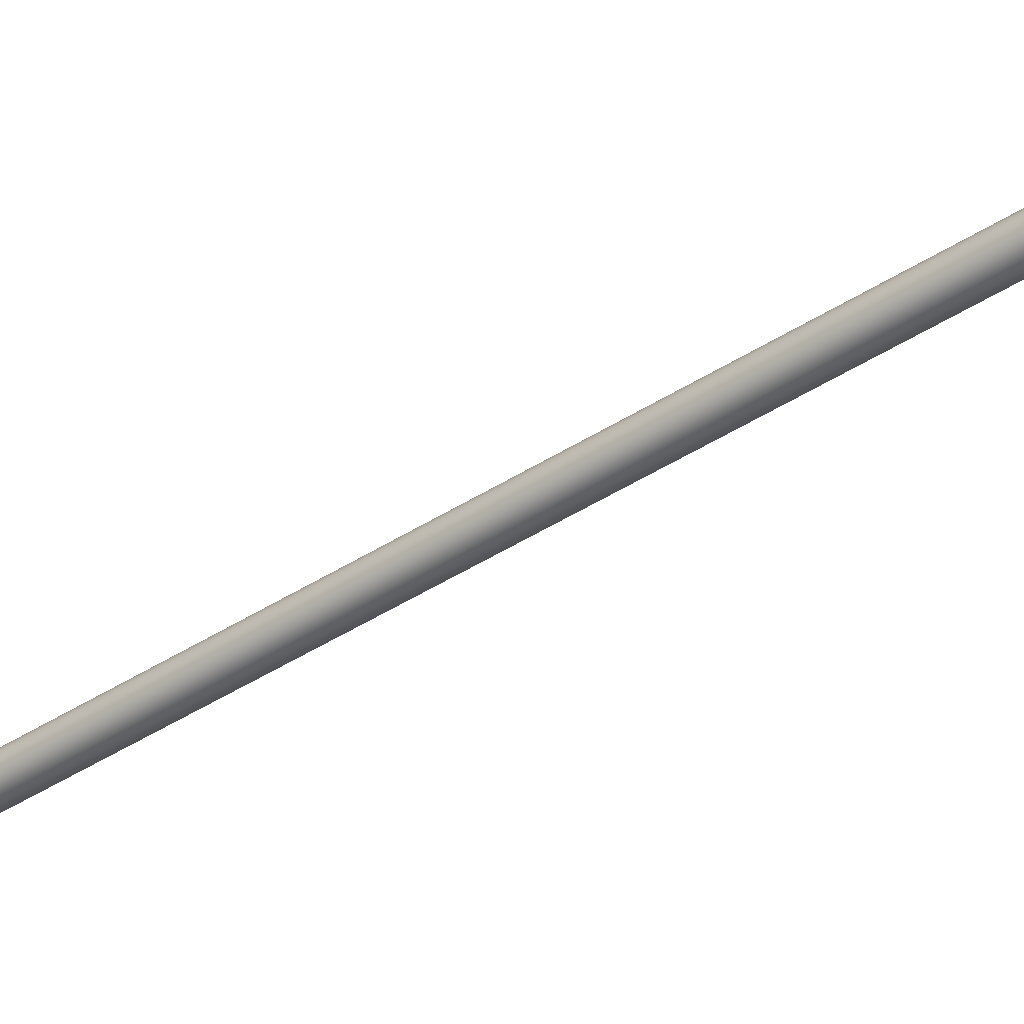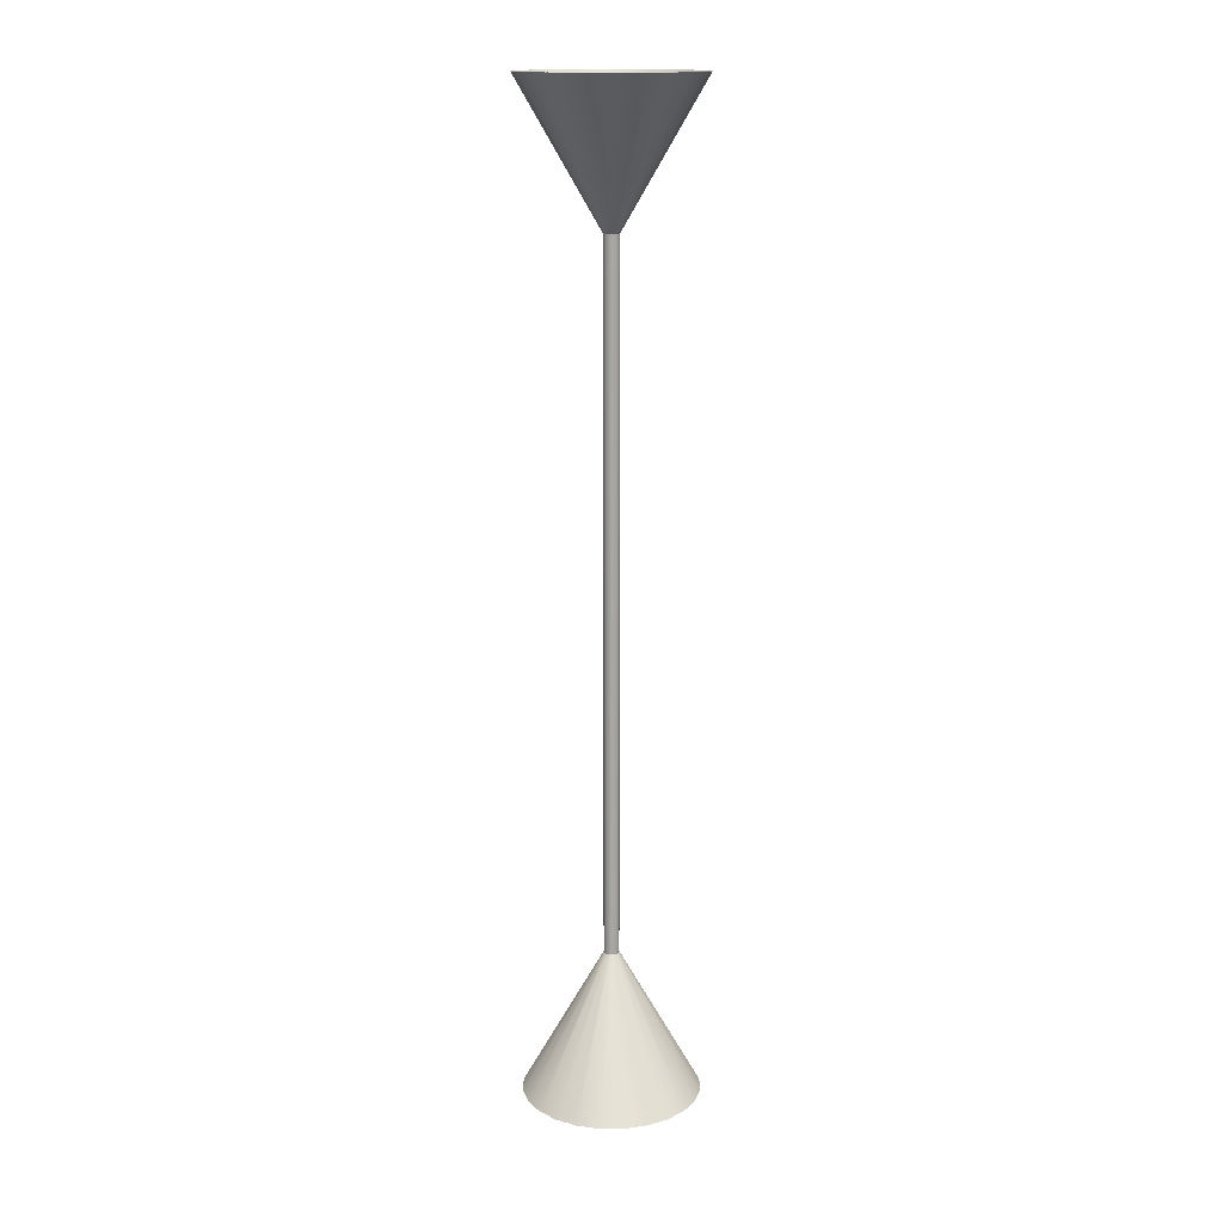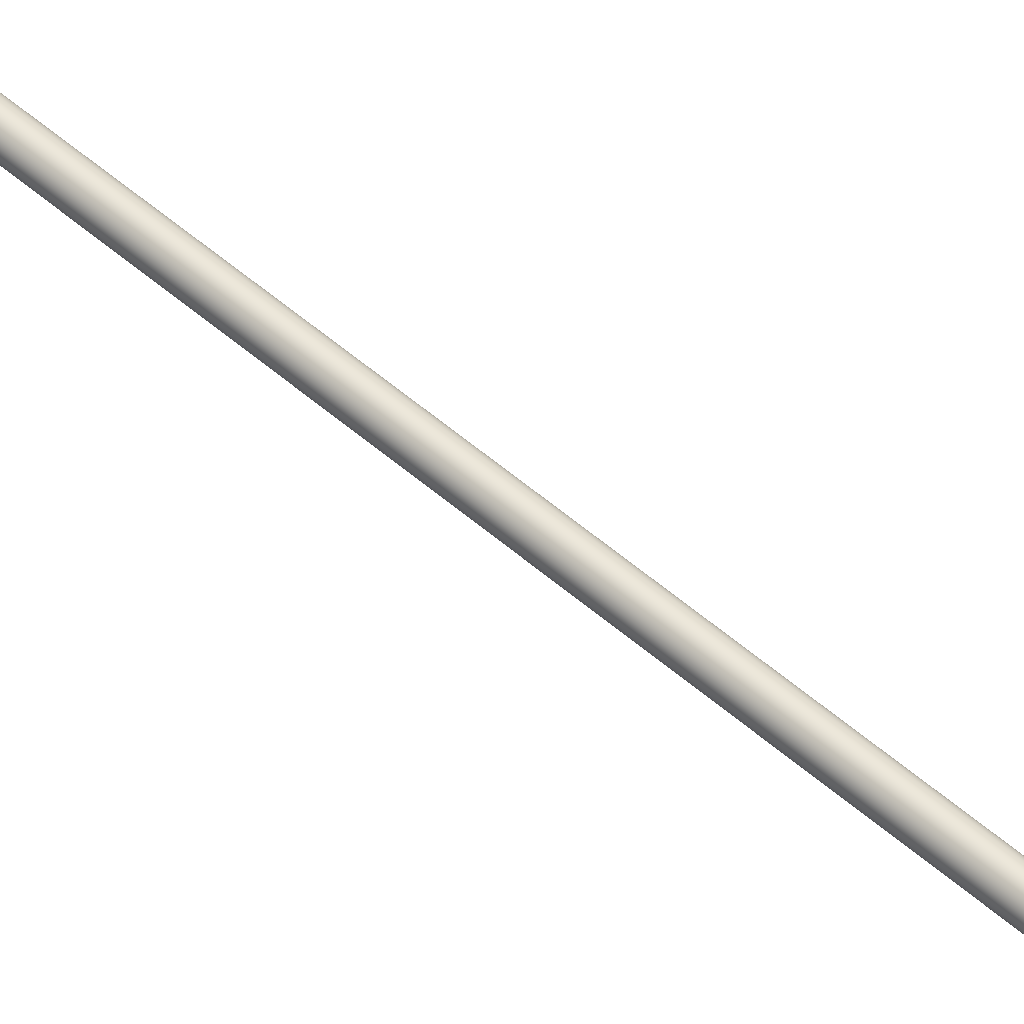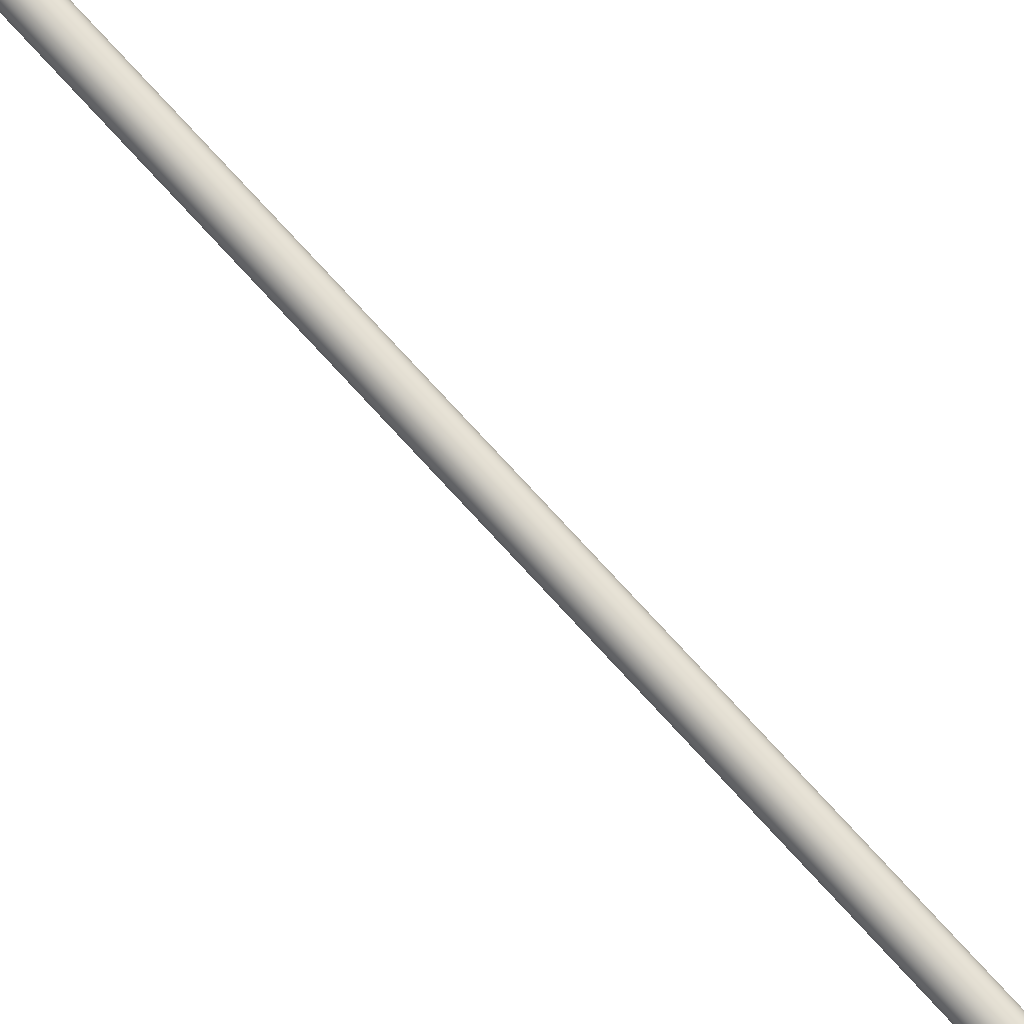
<metadata>
{"format":"obj","ext":"obj","renderer":"f3d","projection":"perspective","resolution":1024,"background":"white","views":[{"elev":-40.5,"azim":-51.1,"up":"+Z"},{"elev":15.5,"azim":22.4,"up":"+Y"},{"elev":53.1,"azim":133.1,"up":"+Z"},{"elev":78.1,"azim":137.3,"up":"+Z"}]}
</metadata>
<code>
v -0.001647 0.1462 0.001646
v -0.002017 0.2165 0.001163
v -0.002017 0.1462 0.001163
v -0.001647 0.2165 0.001646
v -0.00225 0.2165 0.000601
v -0.005803 0.1462 -0.001558
v -0.001164 0.1462 0.002017
v -0.001164 0.2165 0.002017
v -0.00225 0.1462 0.000601
v -0.000603 0.2165 0.00225
v 0.001555 0.1462 0.005804
v -0.00233 0.2165 2e-06
v -0.00233 0.1462 2e-06
v -0 0.2165 0.00233
v -0.005203 0.1462 -0.003005
v -0.006008 0.1462 2e-06
v -0.000603 0.1462 0.00225
v -0.00225 0.1462 -0.000603
v -0.00225 0.2165 -0.000603
v 0.000603 0.2165 0.00225
v -0 0.1462 0.00233
v -0.002017 0.1462 -0.001165
v 0 0.1462 0.006005
v -0.001648 0.1462 -0.001648
v -0.005803 0.1462 0.001556
v 0.003004 0.1462 0.005205
v 0.000603 0.1462 0.00225
v 0.001165 0.2165 0.002017
v -0.002017 0.2165 -0.001165
v -0.004248 0.1462 -0.004246
v -0.001555 0.1462 0.005804
v 0.001165 0.1462 0.002017
v 0.004248 0.1462 0.00425
v 0.001647 0.2165 0.001646
v -0.001165 0.1462 -0.002019
v -0.001648 0.2165 -0.001648
v -0.005203 0.1462 0.003004
v 0.001647 0.1462 0.001646
v -0.000603 0.1462 -0.002252
v -0.003004 0.1462 0.005205
v 0.002018 0.1462 0.001163
v 0.002018 0.2165 0.001163
v -0.003004 0.1462 -0.005201
v -0.001165 0.2165 -0.002019
v -0.004248 0.1462 0.00425
v 0.00225 0.1462 0.000601
v -0 0.1462 -0.002332
v -0.000603 0.2165 -0.002252
v 0.005202 0.1462 0.003004
v 0.00225 0.2165 0.000601
v 0.001165 0.1462 -0.002019
v -0.001555 0.1462 -0.0058
v 0.002329 0.1462 2e-06
v 0.002329 0.2165 2e-06
v 0.00225 0.1462 -0.000603
v 0.000603 0.2165 -0.002252
v 0.000603 0.1462 -0.002252
v -0 0.2165 -0.002332
v 0.001647 0.1462 -0.001648
v 0.002018 0.1462 -0.001165
v 0.00225 0.2165 -0.000603
v 0.005803 0.1462 0.001556
v 0.001165 0.2165 -0.002019
v 0.001647 0.2165 -0.001648
v 0.006008 0.1462 2e-06
v -0 0.1462 -0.006007
v 0.002018 0.2165 -0.001165
v 0.005803 0.1462 -0.001552
v 0.001555 0.1462 -0.0058
v 0.005203 0.1462 -0.003005
v 0.003004 0.1462 -0.005201
v 0.004248 0.1462 -0.004246
v -0.07458 0.2849 -0.04306
v -0.08318 0.2849 -0.02229
v -0.06089 0.2849 -0.06089
v -0.08612 0.2849 2e-06
v 0 0.2849 0.08611
v 0.02229 0.2849 0.08318
v -0.07592 0.2849 -0.04383
v -0.08468 0.2849 -0.02269
v -0.08318 0.2849 0.02229
v -0.02229 0.2849 0.08318
v 0.04306 0.2849 0.07458
v -0.04306 0.2849 -0.07458
v -0.06199 0.2849 -0.06199
v -0.08767 0.2849 2e-06
v -0.07458 0.2849 0.04306
v 0.02269 0.2849 0.08468
v 0 0.2849 0.08767
v 0.04383 0.2849 0.07592
v -0.006545 0.1462 -0.00378
v -0.005344 0.1462 -0.005344
v -0.0073 0.1462 -0.001955
v -0.08468 0.2849 0.02269
v -0.04306 0.2849 0.07458
v -0.02269 0.2849 0.08468
v 0.06089 0.2849 0.0609
v 0.06199 0.2849 0.06199
v -0.02229 0.2849 -0.08318
v -0.04383 0.2849 -0.07592
v -0.003779 0.1462 -0.006543
v -0.007557 0.1462 2e-06
v -0.06089 0.2849 0.0609
v -0.07592 0.2849 0.04384
v 0.001956 0.1462 0.007299
v 0 0.1462 0.007559
v 0.003778 0.1462 0.006546
v -0.006545 -0.5412 -0.00378
v -0.005344 -0.5412 -0.005344
v -0.003779 -0.5412 -0.006543
v -0.0073 -0.5412 -0.001955
v -0.0073 0.1462 0.001959
v -0.04383 0.2849 0.07592
v -0.001956 0.1462 0.007299
v 0.07458 0.2849 0.04306
v 0.005344 0.1462 0.005342
v 0 0.2849 -0.08612
v -0.02269 0.2849 -0.08468
v -0.001956 0.1462 -0.007301
v -0.001956 -0.5412 -0.007301
v -0.007557 -0.5412 2e-06
v -0.0073 -0.5412 0.001959
v -0.06199 0.2849 0.06199
v -0.006545 0.1462 0.003778
v 0.001956 -0.5412 0.007299
v 0 -0.5412 0.007559
v 0.07592 0.2849 0.04384
v 0.003778 -0.5412 0.006546
v -0.07592 -0.6839 -0.04383
v -0.06199 -0.6839 -0.06199
v -0.04383 -0.6839 -0.07592
v -0.02269 -0.6839 -0.08468
v -0.08468 -0.6839 -0.02269
v -0.006545 -0.5412 0.003778
v -0.003779 0.1462 0.006546
v -0.001956 -0.5412 0.007299
v 0.08318 0.2849 0.02229
v 0.005344 -0.5412 0.005342
v 0.006545 0.1462 0.003778
v 0.02229 0.2849 -0.08318
v -0 0.2849 -0.08767
v 0 0.1462 -0.007556
v 0 -0.5412 -0.007556
v -0 -0.6839 -0.08767
v -0.08767 -0.6839 2e-06
v -0.08468 -0.6839 0.02269
v -0.07592 -0.6839 0.04384
v -0.005344 0.1462 0.005342
v -0.005344 -0.5412 0.005342
v 0.02269 -0.6839 0.08468
v 0 -0.6839 0.08767
v -0.02269 -0.6839 0.08468
v 0.08468 0.2849 0.02269
v 0.04383 -0.6839 0.07592
v 0.06199 -0.6839 0.06199
v 0.07592 -0.6839 0.04384
v 0.08468 -0.6839 0.02269
v -0.06199 -0.6839 0.06199
v -0.003779 -0.5412 0.006546
v -0.04383 -0.6839 0.07592
v 0.08612 0.2849 2e-06
v 0.006545 -0.5412 0.003778
v 0.007301 0.1462 0.001953
v 0.08318 0.2849 -0.02229
v 0.04306 0.2849 -0.07458
v 0.02269 0.2849 -0.08468
v 0.001956 0.1462 -0.007301
v 0.02269 -0.6839 -0.08468
v 0.08767 -0.6839 2e-06
v 0.08767 0.2849 2e-06
v 0.007301 -0.5412 0.001953
v 0.07458 0.2849 -0.04306
v 0.001956 -0.5412 -0.007301
v 0.007558 -0.5412 2e-06
v 0.007558 0.1462 2e-06
v 0.08468 0.2849 -0.02269
v 0.06089 0.2849 -0.06089
v 0.04383 0.2849 -0.07592
v 0.003779 0.1462 -0.006543
v 0.04383 -0.6839 -0.07592
v 0.08468 -0.6839 -0.02269
v 0.07592 0.2849 -0.04383
v 0.003779 -0.5412 -0.006543
v 0.0073 -0.5412 -0.001955
v 0.0073 0.1462 -0.001955
v 0.06199 0.2849 -0.06199
v 0.005344 0.1462 -0.005344
v 0.06199 -0.6839 -0.06199
v 0.07592 -0.6839 -0.04383
v 0.006545 0.1462 -0.00378
v 0.005344 -0.5412 -0.005344
v 0.006545 -0.5412 -0.00378
g mesh1_mesh1-geometry
f 1 2 3
f 2 1 4
f 5 3 2
f 3 6 1
f 7 4 1
f 8 2 4
f 3 5 9
f 10 5 2
f 9 6 3
f 11 1 6
f 4 7 8
f 11 7 1
f 10 2 8
f 9 12 13
f 12 9 5
f 14 5 10
f 13 15 6
f 13 6 9
f 11 6 16
f 17 8 7
f 11 17 7
f 8 17 10
f 12 18 13
f 18 12 19
f 14 12 5
f 20 12 14
f 10 21 14
f 22 15 18
f 18 15 13
f 11 16 23
f 11 21 17
f 20 19 12
f 19 22 18
f 21 20 14
f 21 10 17
f 24 15 22
f 23 16 25
f 26 21 11
f 26 27 21
f 28 19 20
f 22 19 29
f 28 29 19
f 27 28 20
f 20 21 27
f 24 30 15
f 29 24 22
f 23 25 31
f 26 32 27
f 28 27 32
f 33 32 26
f 34 29 28
f 35 30 24
f 24 29 36
f 31 25 37
f 32 34 28
f 33 38 32
f 34 36 29
f 39 30 35
f 36 35 24
f 31 37 40
f 34 32 38
f 33 41 38
f 42 36 34
f 39 43 30
f 44 39 35
f 35 36 44
f 40 37 45
f 38 42 34
f 33 46 41
f 42 38 41
f 42 44 36
f 47 43 39
f 39 44 48
f 49 46 33
f 50 41 46
f 41 50 42
f 50 44 42
f 48 47 39
f 50 48 44
f 51 52 43
f 49 53 46
f 54 46 53
f 46 54 50
f 55 54 53
f 47 56 57
f 57 43 47
f 47 48 58
f 54 58 48
f 59 52 51
f 51 43 57
f 49 60 55
f 49 55 53
f 60 61 55
f 54 48 50
f 54 55 61
f 62 60 49
f 56 47 58
f 63 57 56
f 61 56 58
f 61 58 54
f 62 52 59
f 51 64 59
f 57 63 51
f 65 66 52
f 61 60 67
f 60 62 59
f 67 63 56
f 67 56 61
f 65 52 62
f 64 51 63
f 67 59 64
f 68 66 65
f 59 67 60
f 63 67 64
f 68 69 66
f 70 69 68
f 70 71 69
f 71 70 72
g mesh1_mesh1-geometry
f 3 2 1
f 4 1 2
f 2 3 5
f 1 6 3
f 1 4 7
f 4 2 8
f 9 5 3
f 2 5 10
f 3 6 9
f 6 1 11
f 8 7 4
f 1 7 11
f 8 2 10
f 13 12 9
f 5 9 12
f 10 5 14
f 6 15 13
f 9 6 13
f 16 6 11
f 7 8 17
f 7 17 11
f 10 17 8
f 13 18 12
f 19 12 18
f 5 12 14
f 14 12 20
f 14 21 10
f 18 15 22
f 13 15 18
f 15 6 73
f 6 16 74
f 23 16 11
f 11 21 26
f 17 21 11
f 17 10 21
f 12 19 20
f 18 22 19
f 20 19 28
f 14 20 21
f 22 15 24
f 74 73 6
f 73 75 15
f 76 74 16
f 25 16 23
f 23 11 77
f 27 32 26
f 21 27 26
f 11 26 78
f 29 19 22
f 19 29 28
f 20 28 27
f 27 21 20
f 15 30 24
f 22 24 29
f 74 79 73
f 30 15 75
f 73 79 75
f 76 80 74
f 76 16 81
f 25 81 16
f 31 25 23
f 78 77 11
f 77 82 23
f 32 27 28
f 26 32 33
f 83 78 26
f 28 29 34
f 24 30 35
f 36 29 24
f 80 79 74
f 75 84 30
f 79 85 75
f 86 80 76
f 81 86 76
f 81 25 87
f 37 25 31
f 31 23 82
f 77 78 88
f 82 77 89
f 28 34 32
f 32 38 33
f 26 33 83
f 78 83 90
f 29 36 34
f 35 30 39
f 24 35 36
f 79 80 91
f 43 30 84
f 75 85 84
f 85 79 92
f 80 86 93
f 94 86 81
f 37 87 25
f 87 94 81
f 40 37 31
f 82 95 31
f 88 78 90
f 89 77 88
f 96 82 89
f 38 32 34
f 38 41 33
f 97 83 33
f 90 83 98
f 34 36 42
f 30 43 39
f 35 39 44
f 44 36 35
f 93 91 80
f 91 92 79
f 84 99 43
f 85 100 84
f 92 101 85
f 102 93 86
f 86 94 102
f 87 37 103
f 104 94 87
f 45 37 40
f 40 31 95
f 95 82 96
f 88 90 105
f 89 88 106
f 89 106 96
f 34 42 38
f 41 46 33
f 41 38 42
f 83 97 98
f 33 49 97
f 90 98 107
f 36 44 42
f 39 43 47
f 48 44 39
f 91 93 108
f 92 91 109
f 52 43 99
f 84 100 99
f 100 85 101
f 101 92 110
f 93 102 111
f 112 102 94
f 45 103 37
f 103 104 87
f 94 104 112
f 40 95 45
f 113 95 96
f 107 105 90
f 105 106 88
f 114 96 106
f 33 46 49
f 46 41 50
f 42 50 41
f 97 115 98
f 115 97 49
f 116 107 98
f 42 44 50
f 47 43 57
f 39 47 48
f 44 48 50
f 58 48 47
f 111 108 93
f 108 109 91
f 109 110 92
f 43 52 51
f 99 117 52
f 100 118 99
f 101 119 100
f 110 120 101
f 121 111 102
f 112 122 102
f 103 45 95
f 123 104 103
f 124 112 104
f 103 95 113
f 96 114 113
f 105 107 125
f 106 105 126
f 106 126 114
f 46 53 49
f 53 46 54
f 50 54 46
f 98 115 127
f 49 62 115
f 107 116 128
f 98 127 116
f 57 56 47
f 54 58 61
f 50 48 54
f 48 58 54
f 108 111 129
f 109 108 130
f 110 109 131
f 51 52 59
f 57 43 51
f 66 52 117
f 99 118 117
f 118 100 119
f 119 101 120
f 120 110 132
f 111 121 133
f 121 102 122
f 122 112 134
f 104 123 124
f 123 103 113
f 124 134 112
f 135 113 114
f 128 125 107
f 125 126 105
f 136 114 126
f 55 60 49
f 53 55 49
f 55 61 60
f 61 55 54
f 53 54 55
f 115 137 127
f 137 115 62
f 49 60 62
f 138 128 116
f 139 116 127
f 56 57 63
f 58 47 56
f 58 56 61
f 133 129 111
f 129 130 108
f 130 131 109
f 131 132 110
f 59 52 62
f 59 64 51
f 51 63 57
f 52 66 65
f 117 140 66
f 118 141 117
f 119 142 118
f 120 143 119
f 132 144 120
f 145 133 121
f 122 146 121
f 134 147 122
f 148 124 123
f 113 135 123
f 134 124 149
f 114 136 135
f 125 128 150
f 126 125 151
f 136 126 152
f 67 60 61
f 127 137 153
f 62 65 137
f 59 62 60
f 128 138 154
f 116 139 138
f 127 153 139
f 56 63 67
f 61 56 67
f 133 150 129
f 129 154 130
f 130 155 131
f 131 156 132
f 62 52 65
f 63 51 64
f 64 59 67
f 65 66 68
f 69 66 140
f 117 141 140
f 141 118 142
f 142 119 143
f 143 120 144
f 132 157 144
f 145 150 133
f 145 121 146
f 146 122 147
f 147 134 158
f 148 149 124
f 148 123 135
f 149 158 134
f 159 135 136
f 154 150 128
f 150 151 125
f 151 152 126
f 152 160 136
f 60 67 59
f 137 161 153
f 161 137 65
f 155 154 138
f 162 138 139
f 163 139 153
f 64 67 63
f 150 154 129
f 154 155 130
f 155 156 131
f 156 157 132
f 66 69 68
f 68 164 65
f 140 165 69
f 141 166 140
f 141 142 166
f 142 143 167
f 144 168 143
f 157 169 144
f 151 150 145
f 146 152 145
f 147 152 146
f 158 160 147
f 149 148 159
f 135 159 148
f 158 149 160
f 159 136 160
f 152 151 145
f 160 152 147
f 153 161 170
f 161 65 164
f 138 162 155
f 139 163 162
f 153 170 163
f 156 155 162
f 157 156 171
f 68 69 70
f 164 68 172
f 71 69 165
f 140 166 165
f 167 166 142
f 173 167 143
f 173 143 168
f 144 169 168
f 169 157 174
f 159 160 149
f 161 164 170
f 171 162 163
f 175 163 170
f 162 171 156
f 171 174 157
f 69 71 70
f 70 172 68
f 164 172 176
f 165 177 71
f 166 178 165
f 166 167 178
f 167 173 179
f 168 180 173
f 169 181 168
f 169 174 181
f 170 164 176
f 163 175 171
f 170 176 175
f 174 171 175
f 72 70 71
f 172 70 177
f 176 172 182
f 72 71 177
f 165 178 177
f 179 178 167
f 183 179 173
f 183 173 180
f 168 181 180
f 184 181 174
f 185 175 176
f 174 175 184
f 72 177 70
f 172 177 182
f 176 182 185
f 186 177 178
f 178 179 186
f 179 183 187
f 180 188 183
f 181 189 180
f 181 184 189
f 185 184 175
f 186 182 177
f 190 185 182
f 187 186 179
f 191 187 183
f 191 183 188
f 188 180 189
f 192 189 184
f 184 185 192
f 186 187 182
f 190 192 185
f 190 182 187
f 187 191 190
f 191 188 192
f 189 192 188
f 192 190 191
g mesh1_mesh1-geometry
f 73 6 15
f 74 16 6
f 6 73 74
f 15 75 73
f 16 74 76
f 77 11 23
f 78 26 11
f 75 15 30
f 81 16 76
f 16 81 25
f 11 77 78
f 23 82 77
f 26 78 83
f 30 84 75
f 87 25 81
f 82 23 31
f 83 33 26
f 84 30 43
f 25 87 37
f 31 95 82
f 33 83 97
f 43 99 84
f 103 37 87
f 95 31 40
f 97 49 33
f 99 43 52
f 37 103 45
f 45 95 40
f 49 97 115
f 52 117 99
f 95 45 103
f 115 62 49
f 117 52 66
f 62 115 137
f 66 140 117
f 137 65 62
f 140 66 69
f 65 137 161
f 65 164 68
f 69 165 140
f 164 65 161
f 172 68 164
f 165 69 71
f 68 172 70
f 71 177 165
f 177 70 172
f 177 71 72
f 70 177 72
g mesh1_mesh1-geometry
f 73 79 74
f 75 79 73
f 74 80 76
f 74 79 80
f 75 85 79
f 76 80 86
f 76 86 81
f 88 78 77
f 89 77 82
f 90 83 78
f 91 80 79
f 84 85 75
f 92 79 85
f 93 86 80
f 81 86 94
f 81 94 87
f 90 78 88
f 88 77 89
f 89 82 96
f 98 83 90
f 80 91 93
f 79 92 91
f 84 100 85
f 85 101 92
f 86 93 102
f 102 94 86
f 87 94 104
f 96 82 95
f 105 90 88
f 106 88 89
f 96 106 89
f 98 97 83
f 107 98 90
f 108 93 91
f 109 91 92
f 99 100 84
f 101 85 100
f 110 92 101
f 111 102 93
f 94 102 112
f 87 104 103
f 112 104 94
f 96 95 113
f 90 105 107
f 88 106 105
f 106 96 114
f 98 115 97
f 98 107 116
f 93 108 111
f 91 109 108
f 92 110 109
f 99 118 100
f 100 119 101
f 101 120 110
f 102 111 121
f 102 122 112
f 103 104 123
f 104 112 124
f 113 95 103
f 113 114 96
f 125 107 105
f 126 105 106
f 114 126 106
f 127 115 98
f 128 116 107
f 116 127 98
f 129 111 108
f 130 108 109
f 131 109 110
f 117 118 99
f 119 100 118
f 120 101 119
f 132 110 120
f 133 121 111
f 122 102 121
f 134 112 122
f 124 123 104
f 113 103 123
f 112 134 124
f 114 113 135
f 107 125 128
f 105 126 125
f 126 114 136
f 127 137 115
f 116 128 138
f 127 116 139
f 111 129 133
f 108 130 129
f 109 131 130
f 110 132 131
f 117 141 118
f 118 142 119
f 119 143 120
f 120 144 132
f 121 133 145
f 121 146 122
f 122 147 134
f 123 124 148
f 123 135 113
f 149 124 134
f 135 136 114
f 150 128 125
f 151 125 126
f 152 126 136
f 153 137 127
f 154 138 128
f 138 139 116
f 139 153 127
f 129 150 133
f 130 154 129
f 131 155 130
f 132 156 131
f 140 141 117
f 142 118 141
f 143 119 142
f 144 120 143
f 144 157 132
f 133 150 145
f 146 121 145
f 147 122 146
f 158 134 147
f 124 149 148
f 135 123 148
f 134 158 149
f 136 135 159
f 128 150 154
f 125 151 150
f 126 152 151
f 136 160 152
f 153 161 137
f 138 154 155
f 139 138 162
f 153 139 163
f 129 154 150
f 130 155 154
f 131 156 155
f 132 157 156
f 140 166 141
f 166 142 141
f 167 143 142
f 143 168 144
f 144 169 157
f 145 150 151
f 145 152 146
f 146 152 147
f 147 160 158
f 159 148 149
f 148 159 135
f 160 149 158
f 160 136 159
f 145 151 152
f 147 152 160
f 170 161 153
f 155 162 138
f 162 163 139
f 163 170 153
f 162 155 156
f 171 156 157
f 165 166 140
f 142 166 167
f 143 167 173
f 168 143 173
f 168 169 144
f 174 157 169
f 149 160 159
f 170 164 161
f 163 162 171
f 170 163 175
f 156 171 162
f 157 174 171
f 176 172 164
f 165 178 166
f 178 167 166
f 179 173 167
f 173 180 168
f 168 181 169
f 181 174 169
f 176 164 170
f 171 175 163
f 175 176 170
f 175 171 174
f 182 172 176
f 177 178 165
f 167 178 179
f 173 179 183
f 180 173 183
f 180 181 168
f 174 181 184
f 176 175 185
f 184 175 174
f 182 177 172
f 185 182 176
f 178 177 186
f 186 179 178
f 187 183 179
f 183 188 180
f 180 189 181
f 189 184 181
f 175 184 185
f 177 182 186
f 182 185 190
f 179 186 187
f 183 187 191
f 188 183 191
f 189 180 188
f 184 189 192
f 192 185 184
f 182 187 186
f 185 192 190
f 187 182 190
f 190 191 187
f 192 188 191
f 188 192 189
f 191 190 192

</code>
